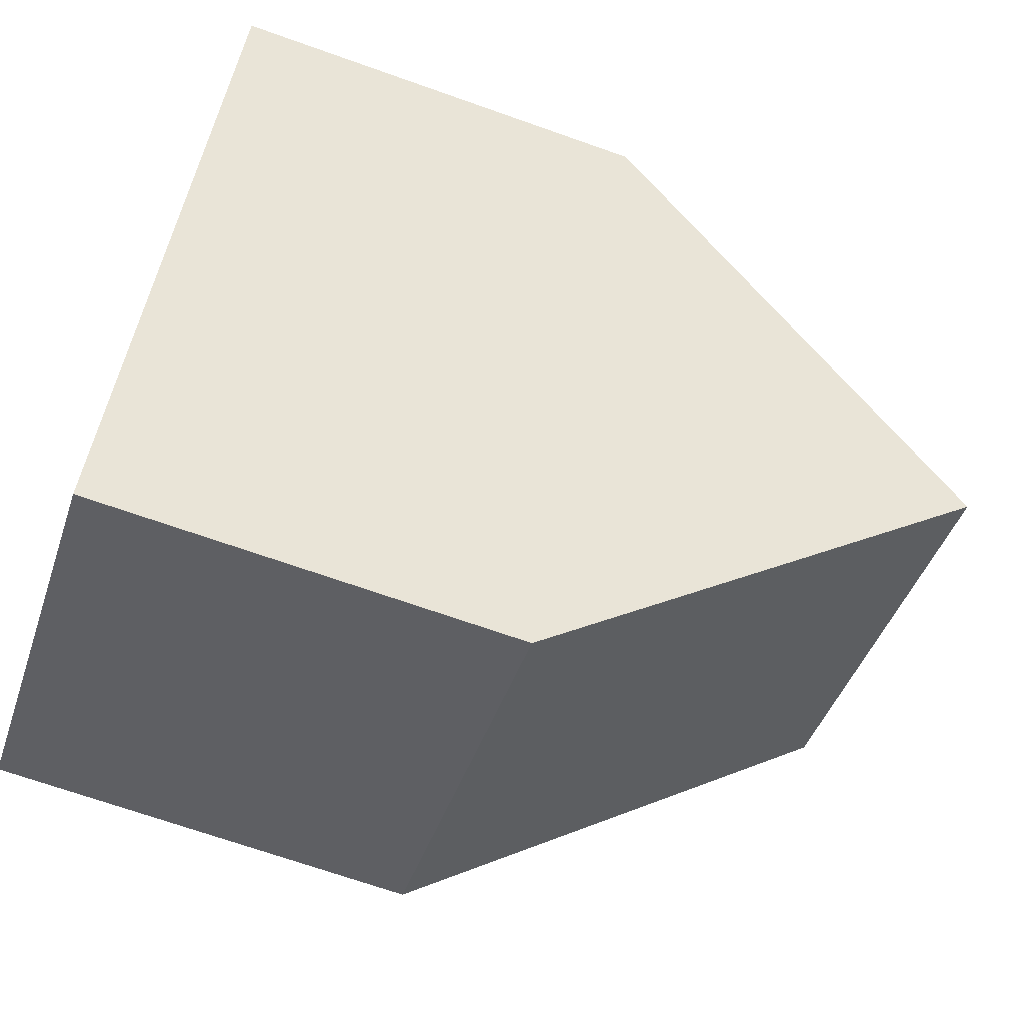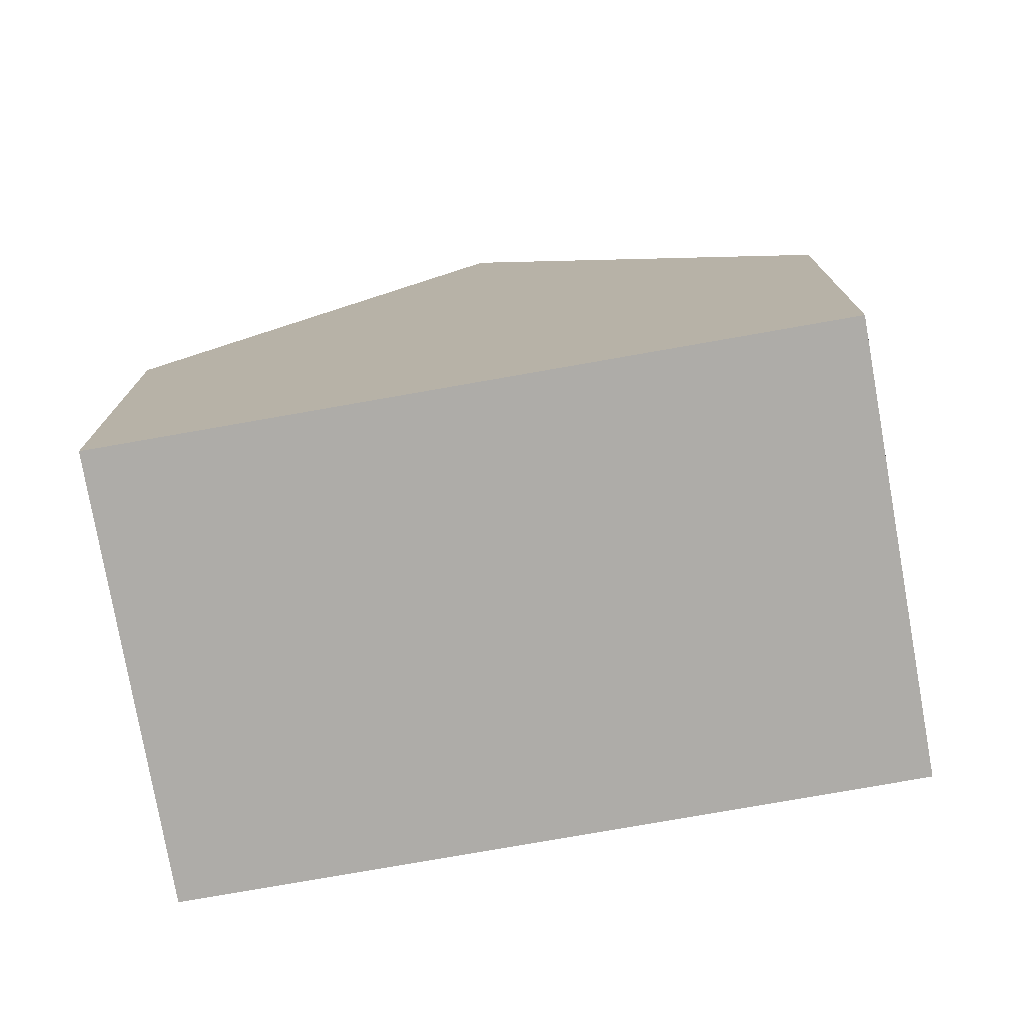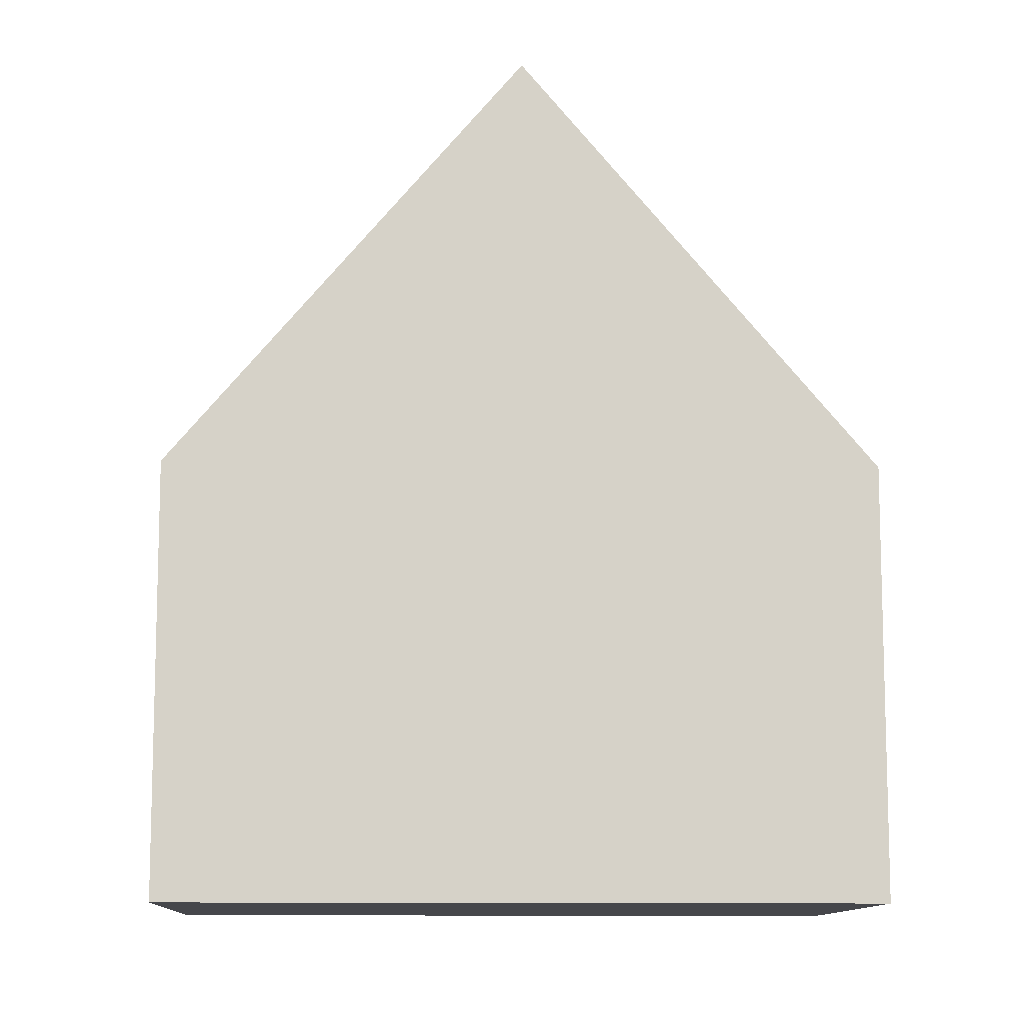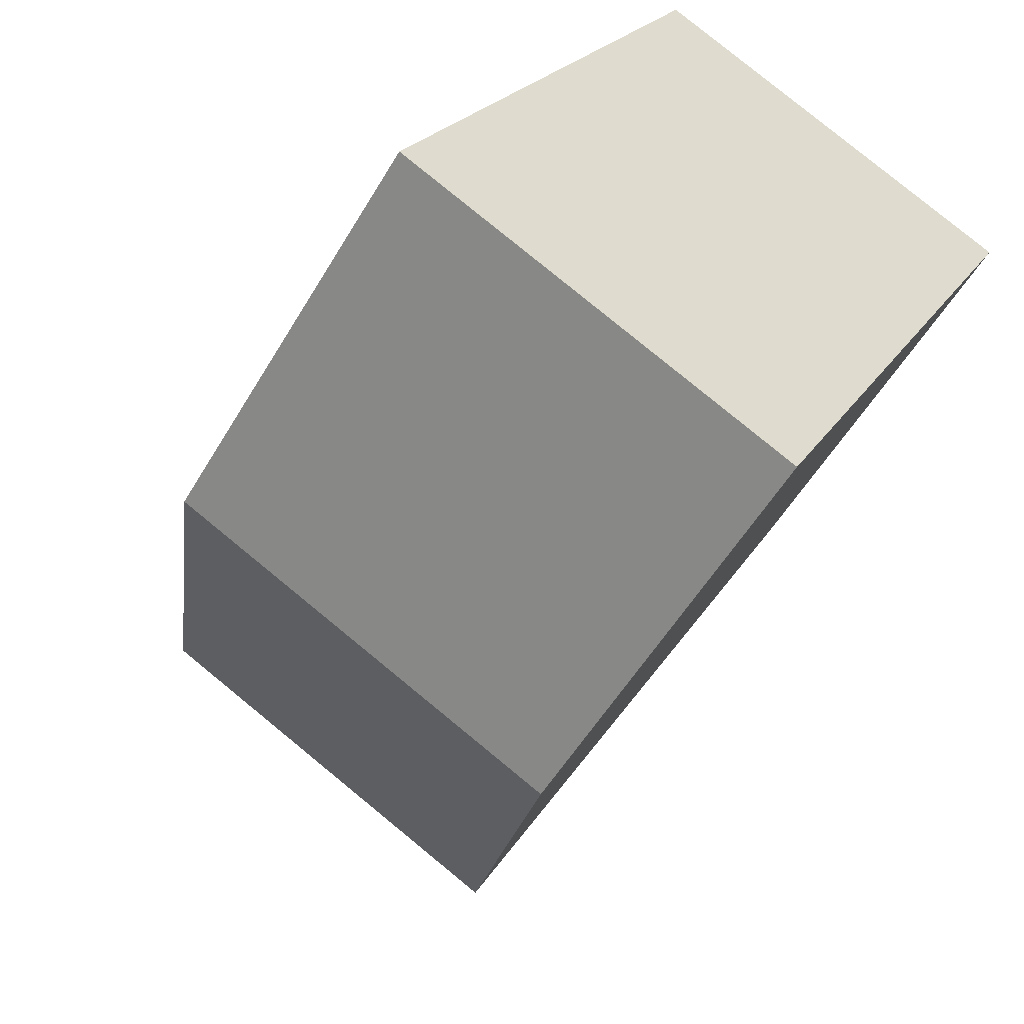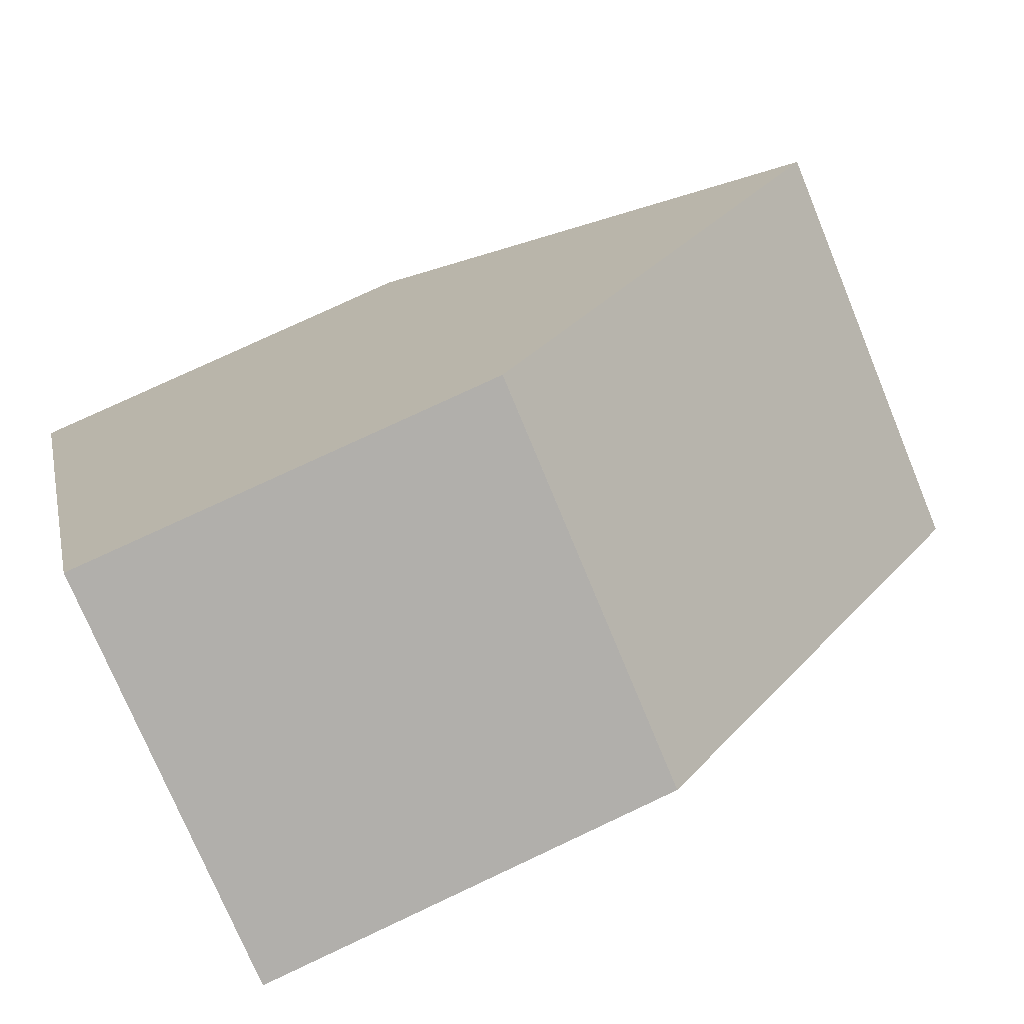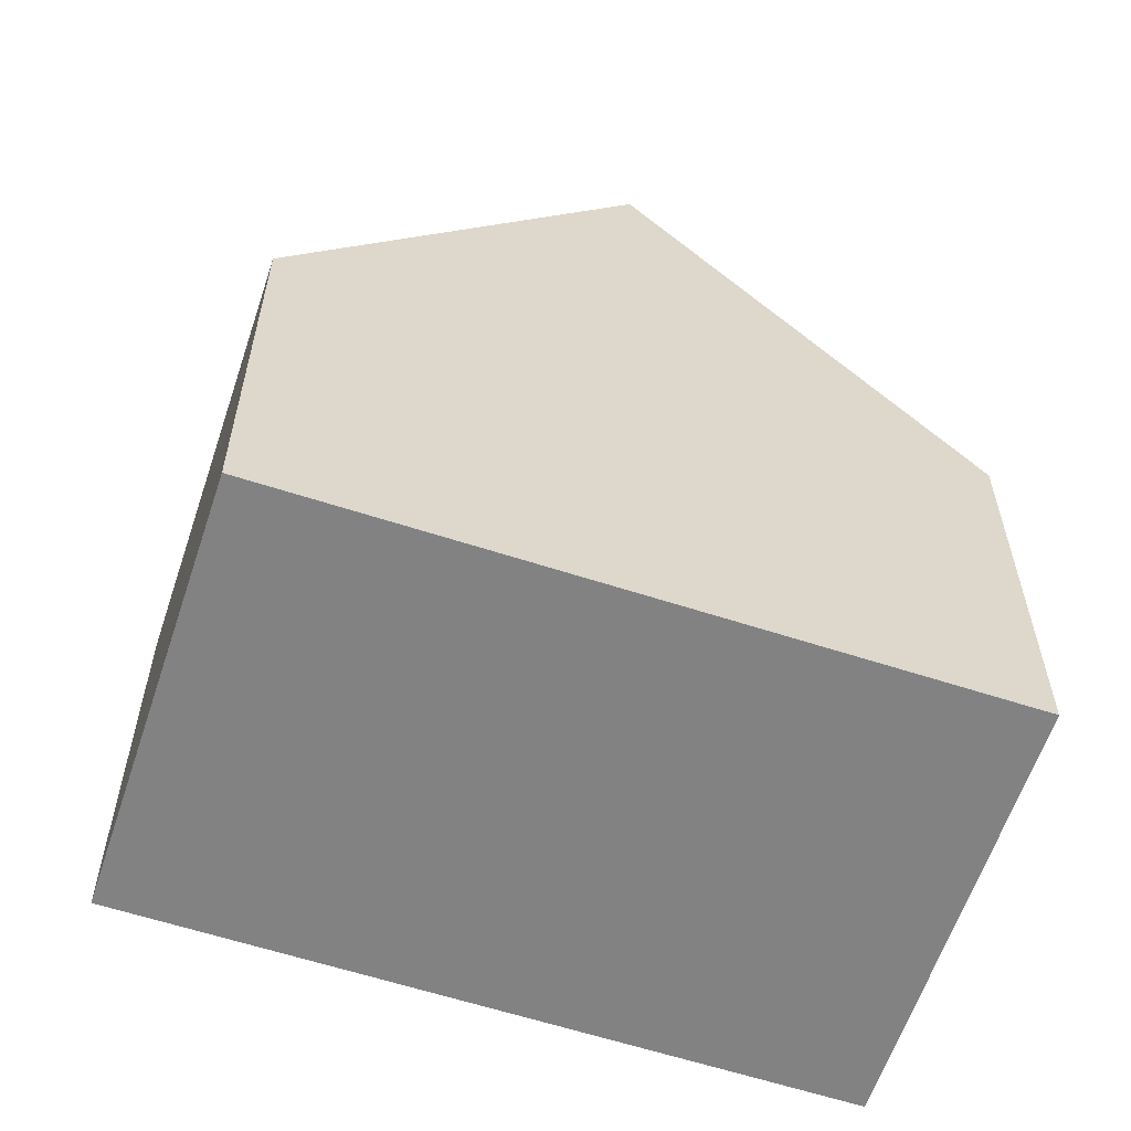
<metadata>
{"format":"obj","ext":"obj","renderer":"f3d","projection":"perspective","resolution":1024,"background":"white","views":[{"elev":-69.3,"azim":70.5,"up":"+Z"},{"elev":-77.0,"azim":-53.2,"up":"+Y"},{"elev":-10.8,"azim":114.1,"up":"+Y"},{"elev":-54.0,"azim":-29.9,"up":"+Z"},{"elev":77.4,"azim":64.9,"up":"+Z"},{"elev":-60.8,"azim":98.4,"up":"+Y"}]}
</metadata>
<code>
v  2.465 12.99 4.874
v  10.92 6.595 6.731
v  8.455 12.99 1.853
v  4.93 6.598 9.747
v  5 6.597 9.712
v  5.994 6.597 -3.023
v  0 6.597 4.039e-16
v  5.994 1.851e-16 -3.023
v  0 0 0
v  2.465 -2.984e-16 4.874
v  4.93 -5.968e-16 9.747
v  10.92 -4.122e-16 6.731
v  5 -5.947e-16 9.712
v  8.455 -1.135e-16 1.853
g defaultobject
f 1 2 3
f 2 1 4
f 2 4 5
f 6 1 3
f 1 6 7
f 8 7 6
f 7 8 9
f 7 4 1
f 4 7 9
f 4 9 10
f 4 10 11
f 11 5 4
f 5 11 2
f 2 11 12
f 12 11 13
f 2 6 3
f 6 2 8
f 8 2 14
f 14 2 12
f 10 13 11
f 13 10 12
f 12 10 9
f 12 9 14
f 14 9 8

</code>
